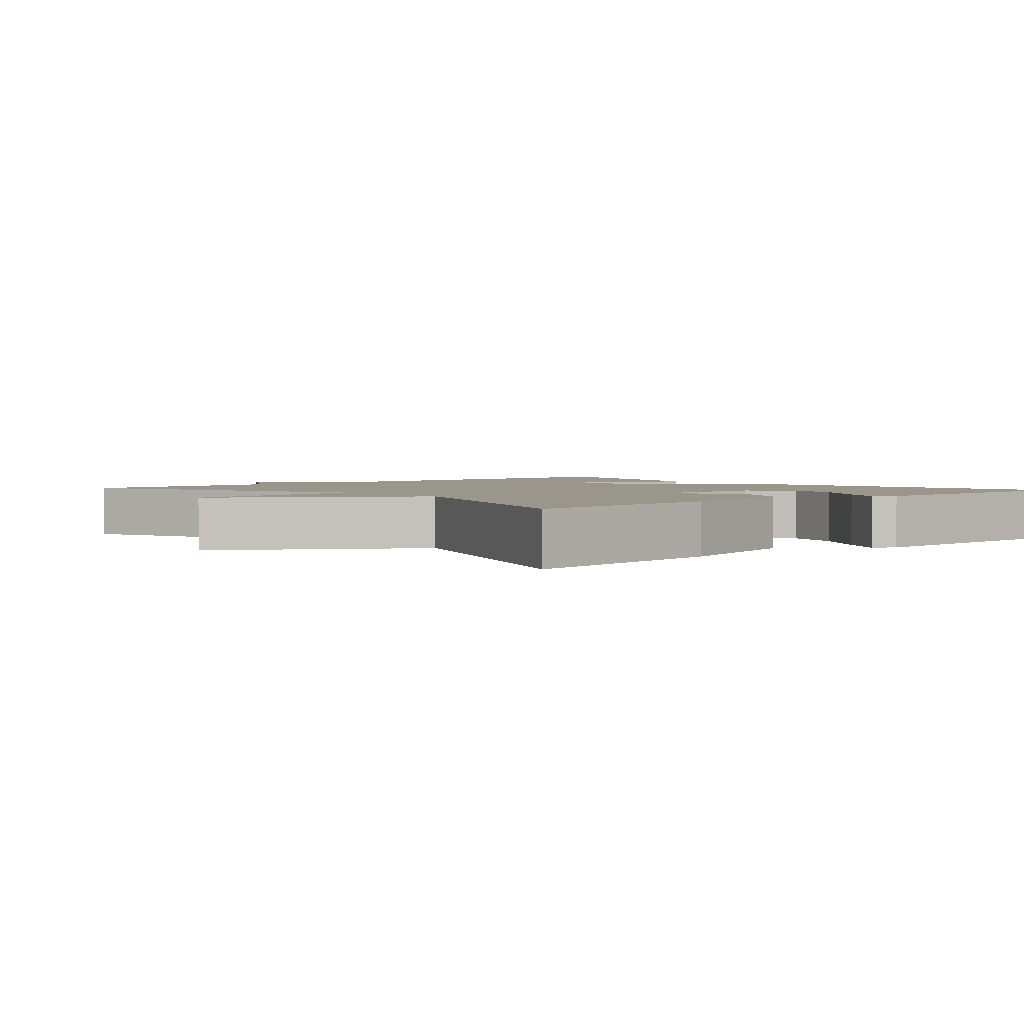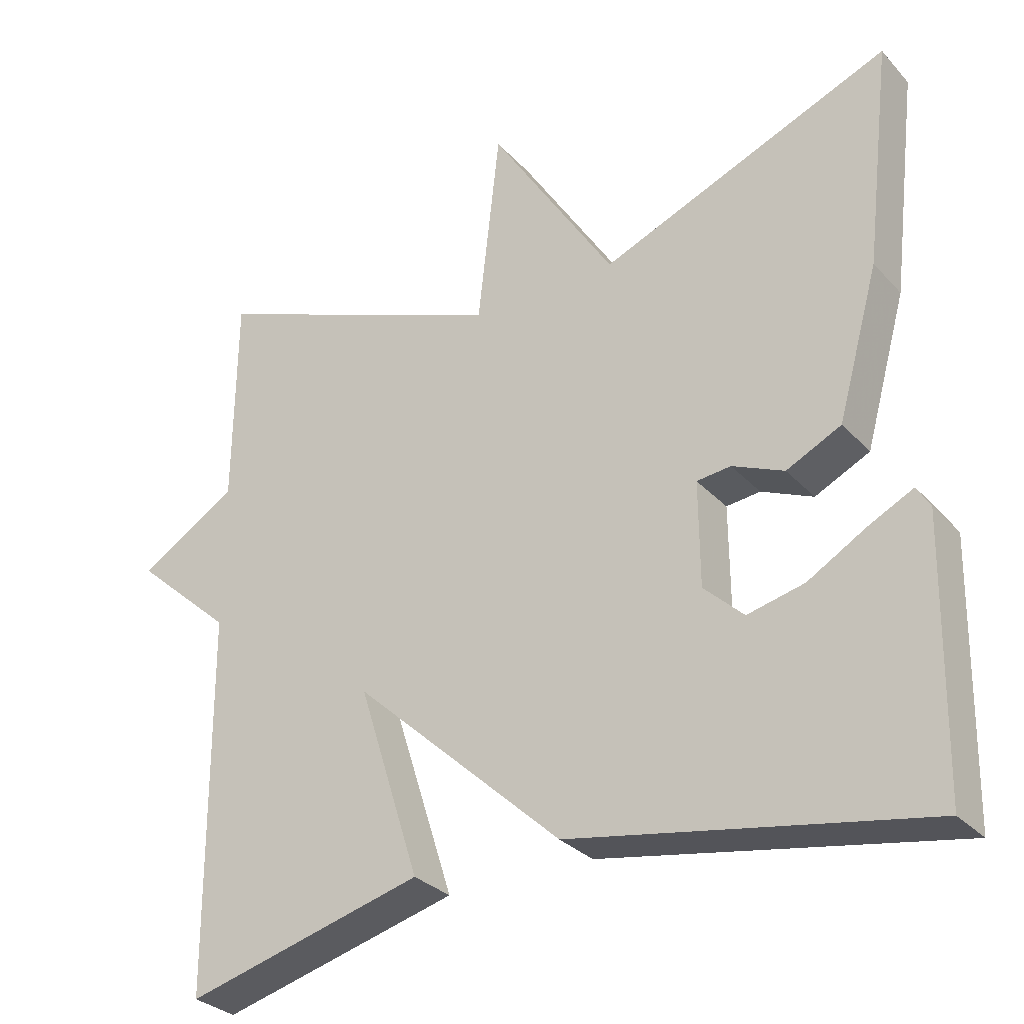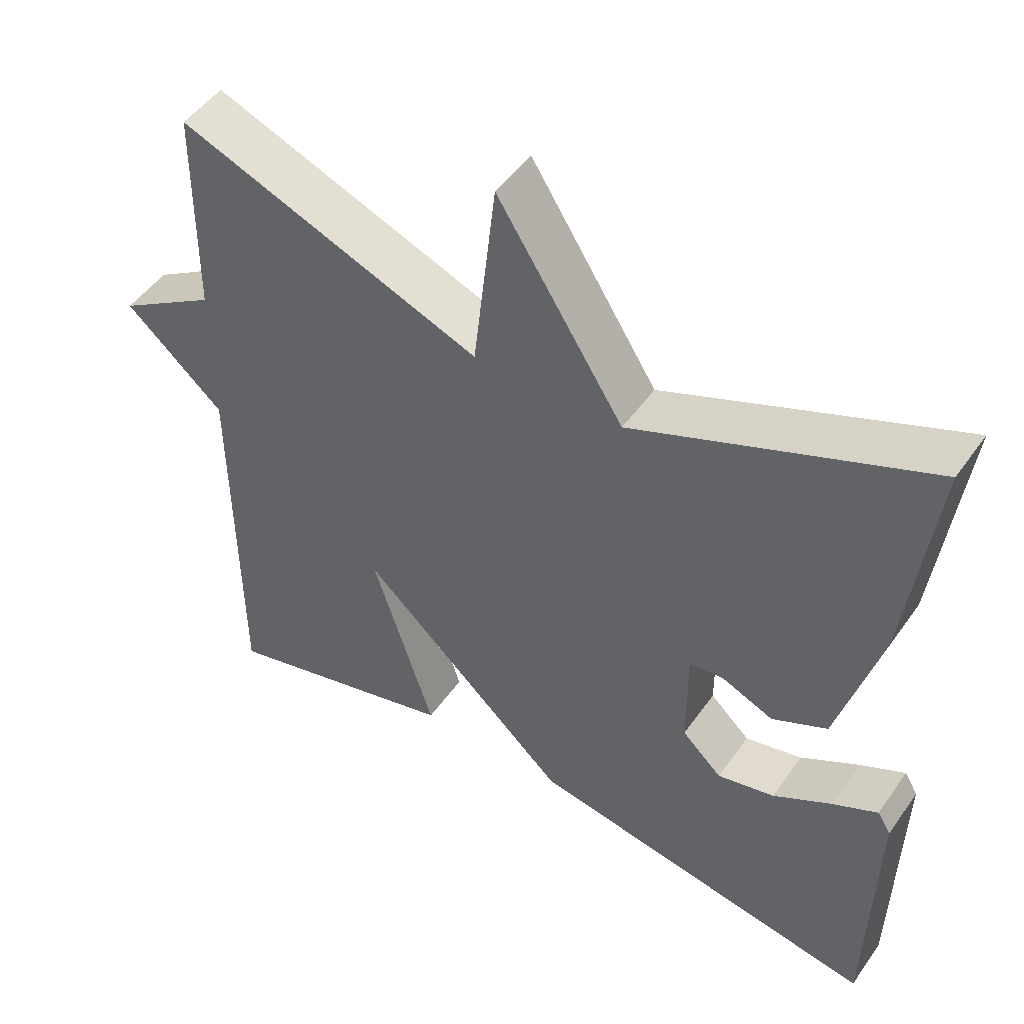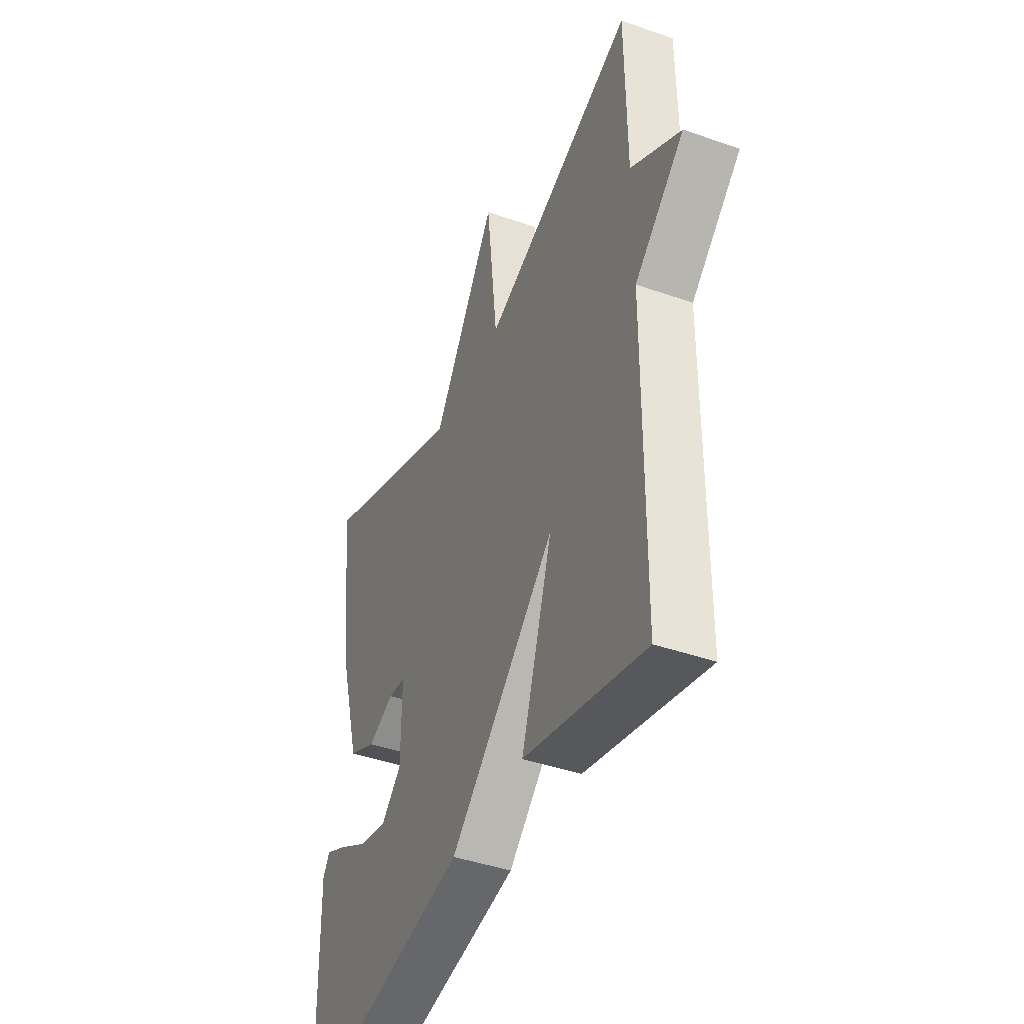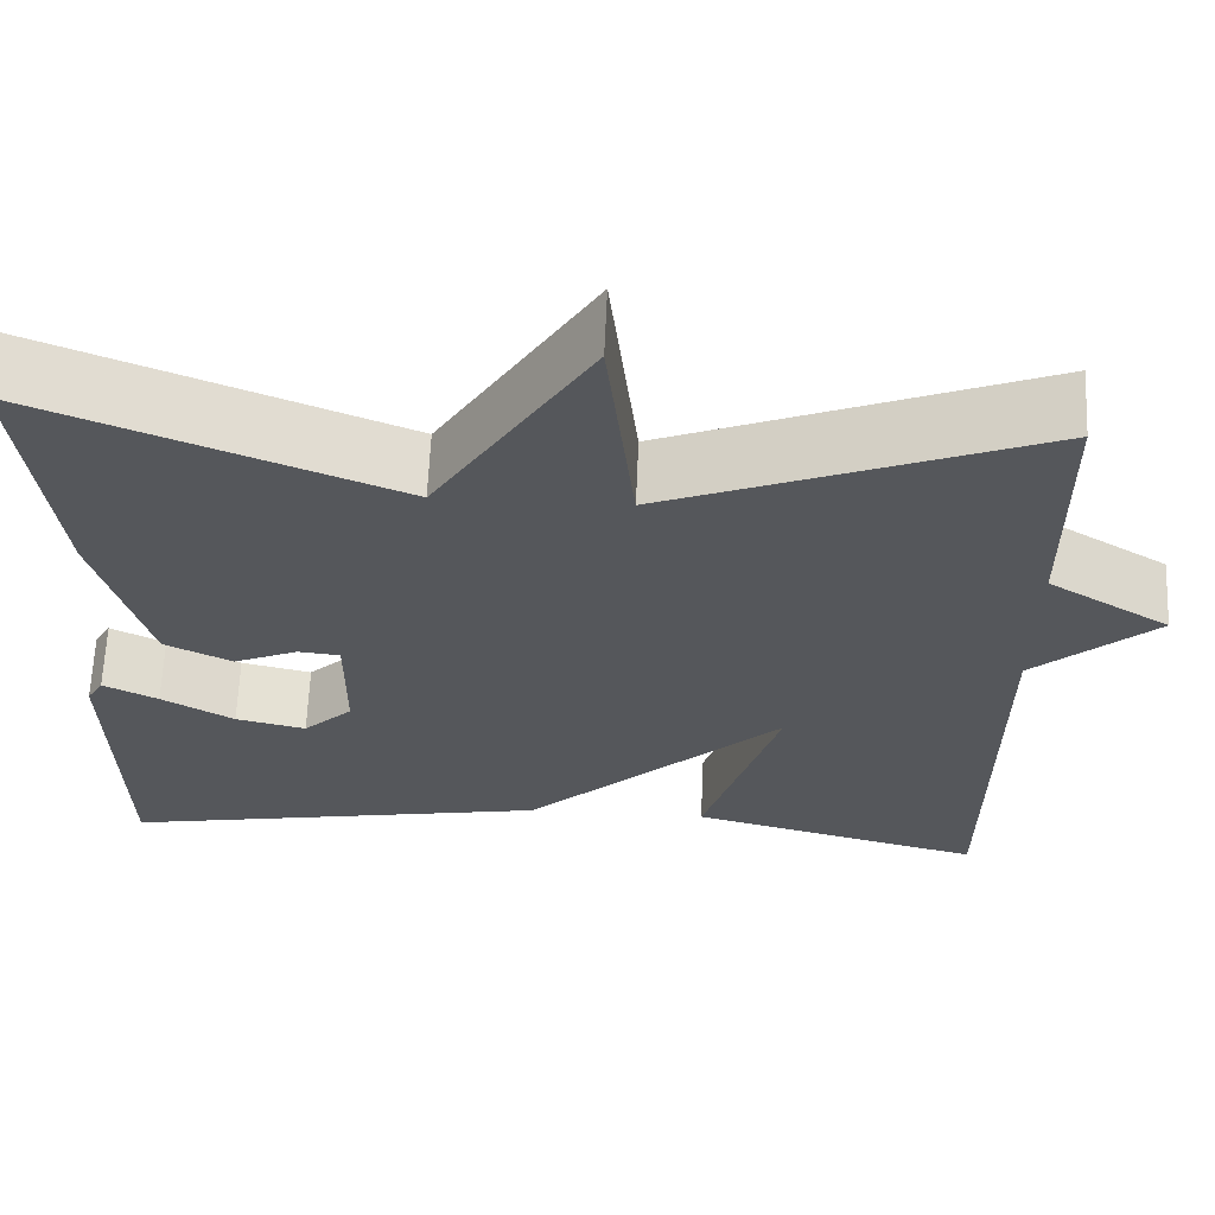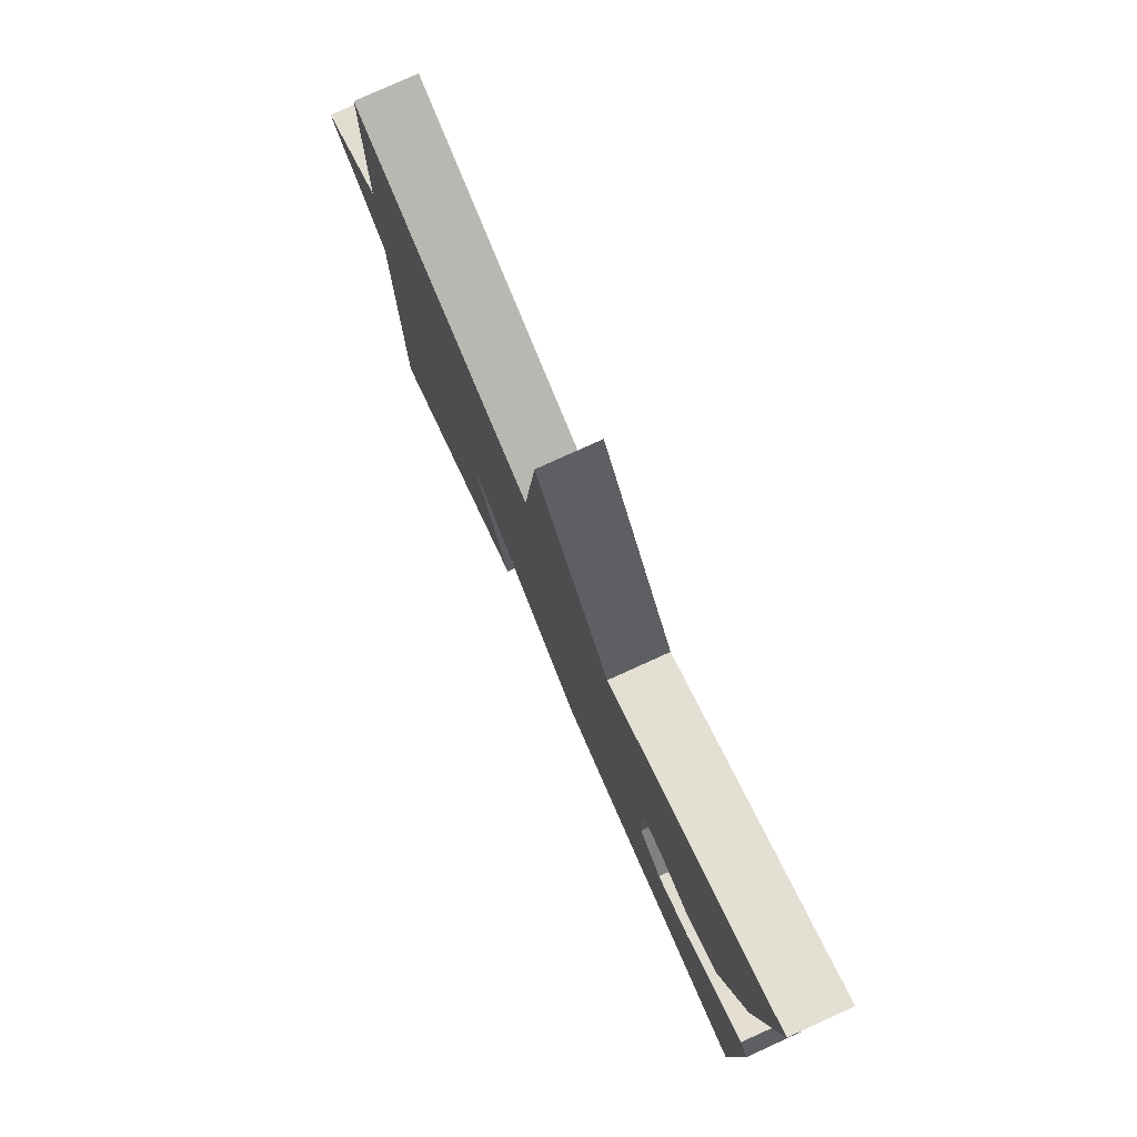
<metadata>
{"format":"obj","ext":"obj","renderer":"f3d","projection":"perspective","resolution":1024,"background":"white","views":[{"elev":2.5,"azim":48.9,"up":"+Y"},{"elev":-30.1,"azim":34.0,"up":"+Z"},{"elev":48.9,"azim":33.7,"up":"+Z"},{"elev":-42.5,"azim":-112.7,"up":"+Z"},{"elev":63.1,"azim":-177.6,"up":"+Z"},{"elev":78.9,"azim":65.6,"up":"+Z"}]}
</metadata>
<code>
v -0.5 0.07 0.5
v -0.093 0.07 0.341
v -0.063 0.07 0.608
v 0.107 0.07 0.341
v 0.5 0.07 0.5
v 0.464 0.07 0.198
v 0.408 0.07 -0.002
v 0.334 0.07 -0.038
v 0.264 0.07 -0.008
v 0.218 0.07 -0.013
v 0.219 0.07 -0.154
v 0.273 0.07 -0.205
v 0.35 0.07 -0.187
v 0.429 0.07 -0.141
v 0.489 0.07 -0.111
v 0.507 0.07 -0.141
v 0.5 0.07 -0.5
v 0.023 0.07 -0.415
v -0.26 0.07 -0.154
v -0.177 0.07 -0.415
v -0.5 0.07 -0.5
v -0.503 0.07 0.012
v -0.636 0.07 0.13
v -0.503 0.07 0.212
v -0.5 0 0.5
v -0.093 0 0.341
v -0.063 0 0.608
v 0.107 0 0.341
v 0.5 0 0.5
v 0.464 0 0.198
v 0.408 0 -0.002
v 0.334 0 -0.038
v 0.264 0 -0.008
v 0.218 0 -0.013
v 0.219 0 -0.154
v 0.273 0 -0.205
v 0.35 0 -0.187
v 0.429 0 -0.141
v 0.489 0 -0.111
v 0.507 0 -0.141
v 0.5 0 -0.5
v 0.023 0 -0.415
v -0.26 0 -0.154
v -0.177 0 -0.415
v -0.5 0 -0.5
v -0.503 0 0.012
v -0.636 0 0.13
v -0.503 0 0.212
f 22 23 24
f 22 24 1
f 21 22 1
f 20 21 1
f 19 20 1
f 18 19 1 2
f 16 17 18
f 15 16 18
f 14 15 18
f 13 14 18
f 12 13 18
f 11 12 18
f 2 3 4
f 18 2 4
f 11 18 4
f 10 11 4
f 4 5 6
f 10 4 6
f 9 10 6
f 6 7 8 9
f 48 47 46
f 25 48 46
f 25 46 45
f 25 45 44
f 25 44 43
f 26 25 43 42
f 42 41 40
f 42 40 39
f 42 39 38
f 42 38 37
f 42 37 36
f 42 36 35
f 28 27 26
f 28 26 42
f 28 42 35
f 28 35 34
f 30 29 28
f 30 28 34
f 30 34 33
f 33 32 31 30
f 1 25 26 2
f 2 26 27 3
f 3 27 28 4
f 4 28 29 5
f 5 29 30 6
f 6 30 31 7
f 7 31 32 8
f 8 32 33 9
f 9 33 34 10
f 10 34 35 11
f 11 35 36 12
f 12 36 37 13
f 13 37 38 14
f 14 38 39 15
f 15 39 40 16
f 16 40 41 17
f 17 41 42 18
f 18 42 43 19
f 19 43 44 20
f 20 44 45 21
f 21 45 46 22
f 22 46 47 23
f 23 47 48 24
f 24 48 25 1

</code>
